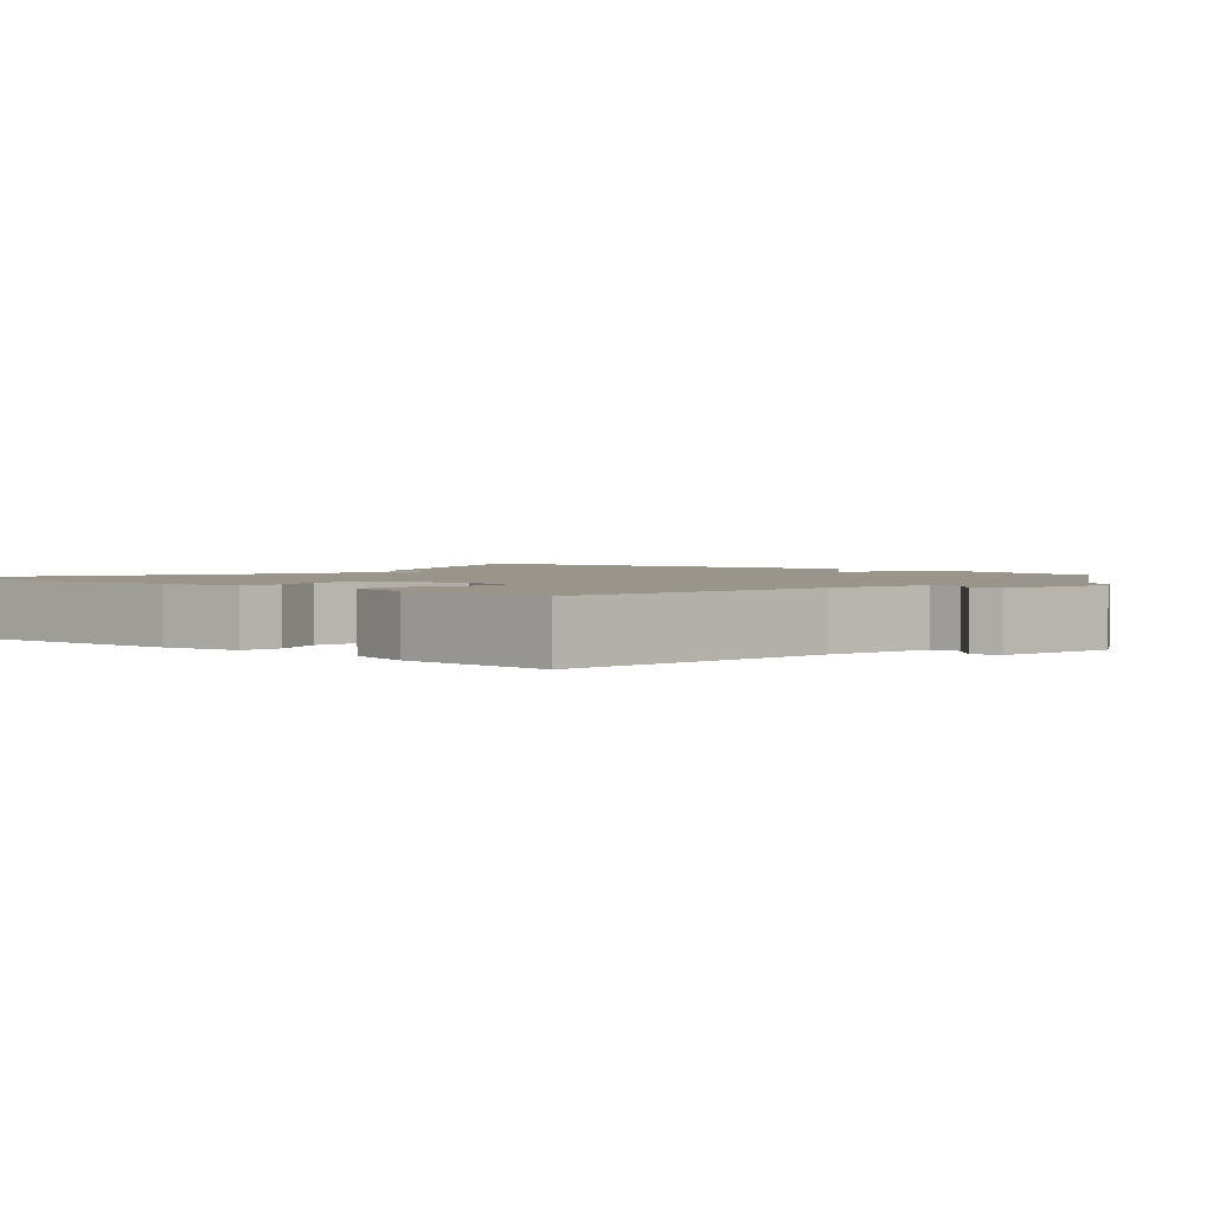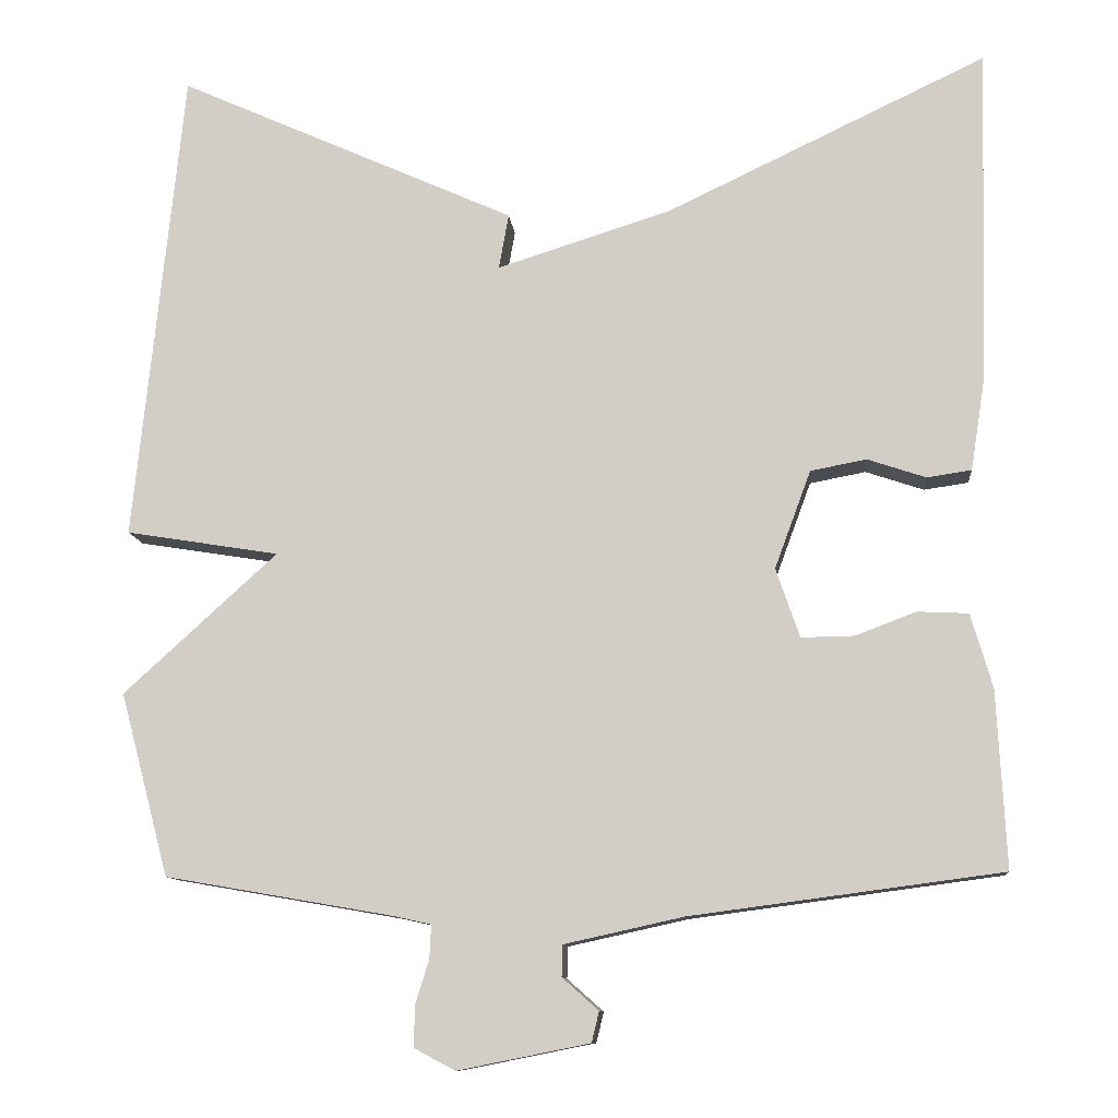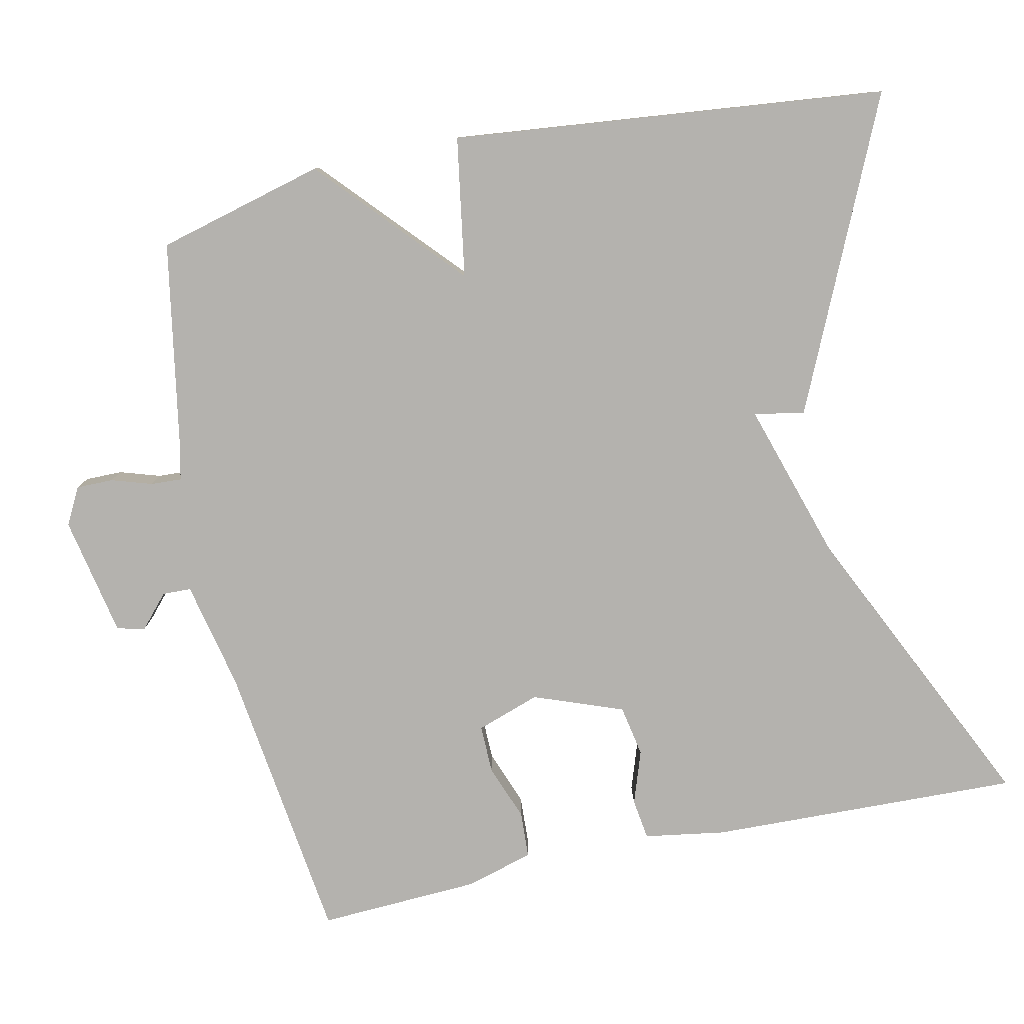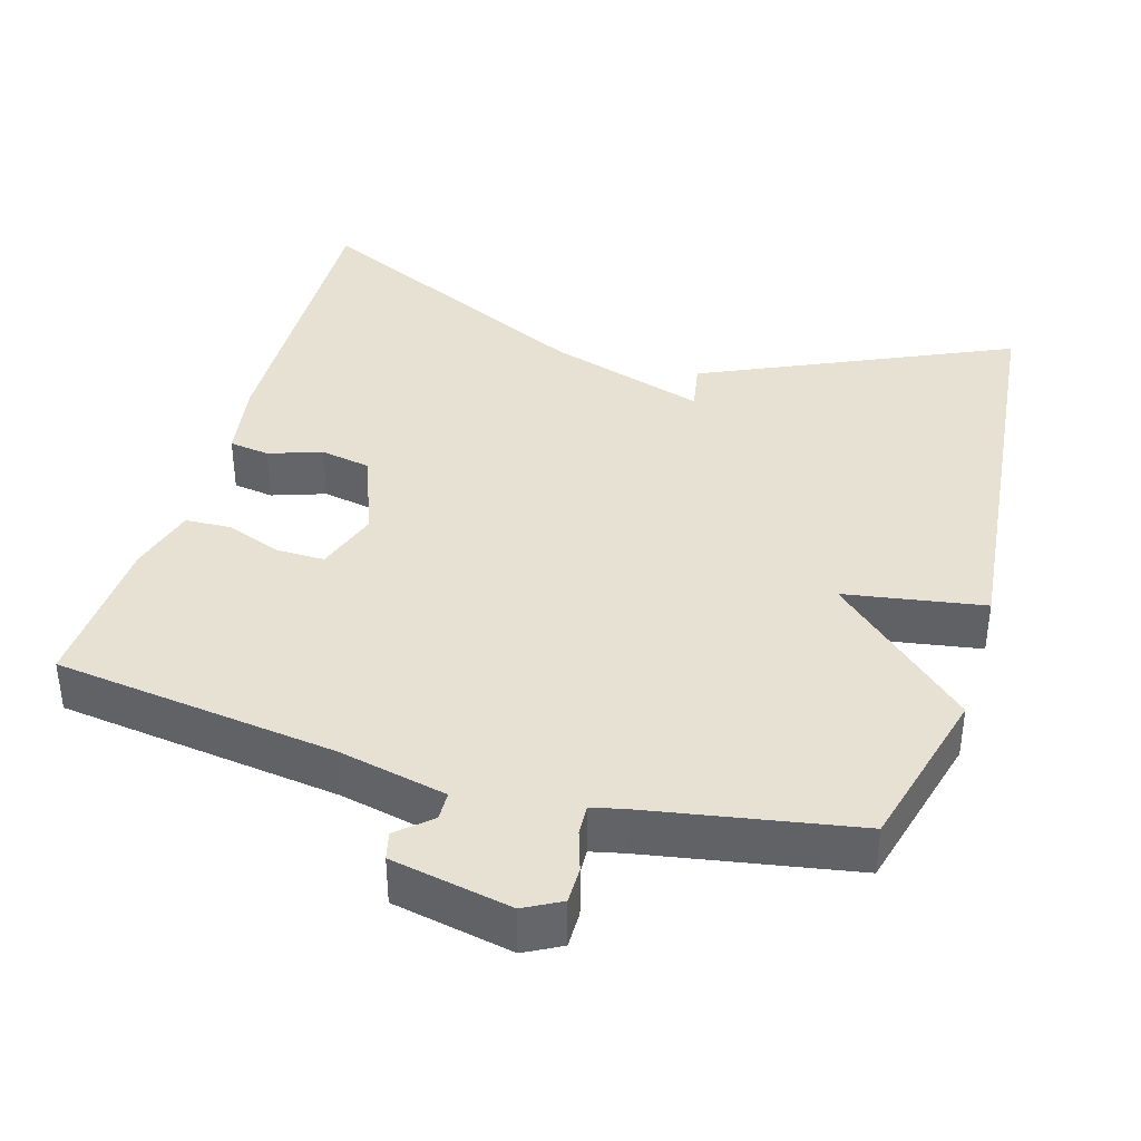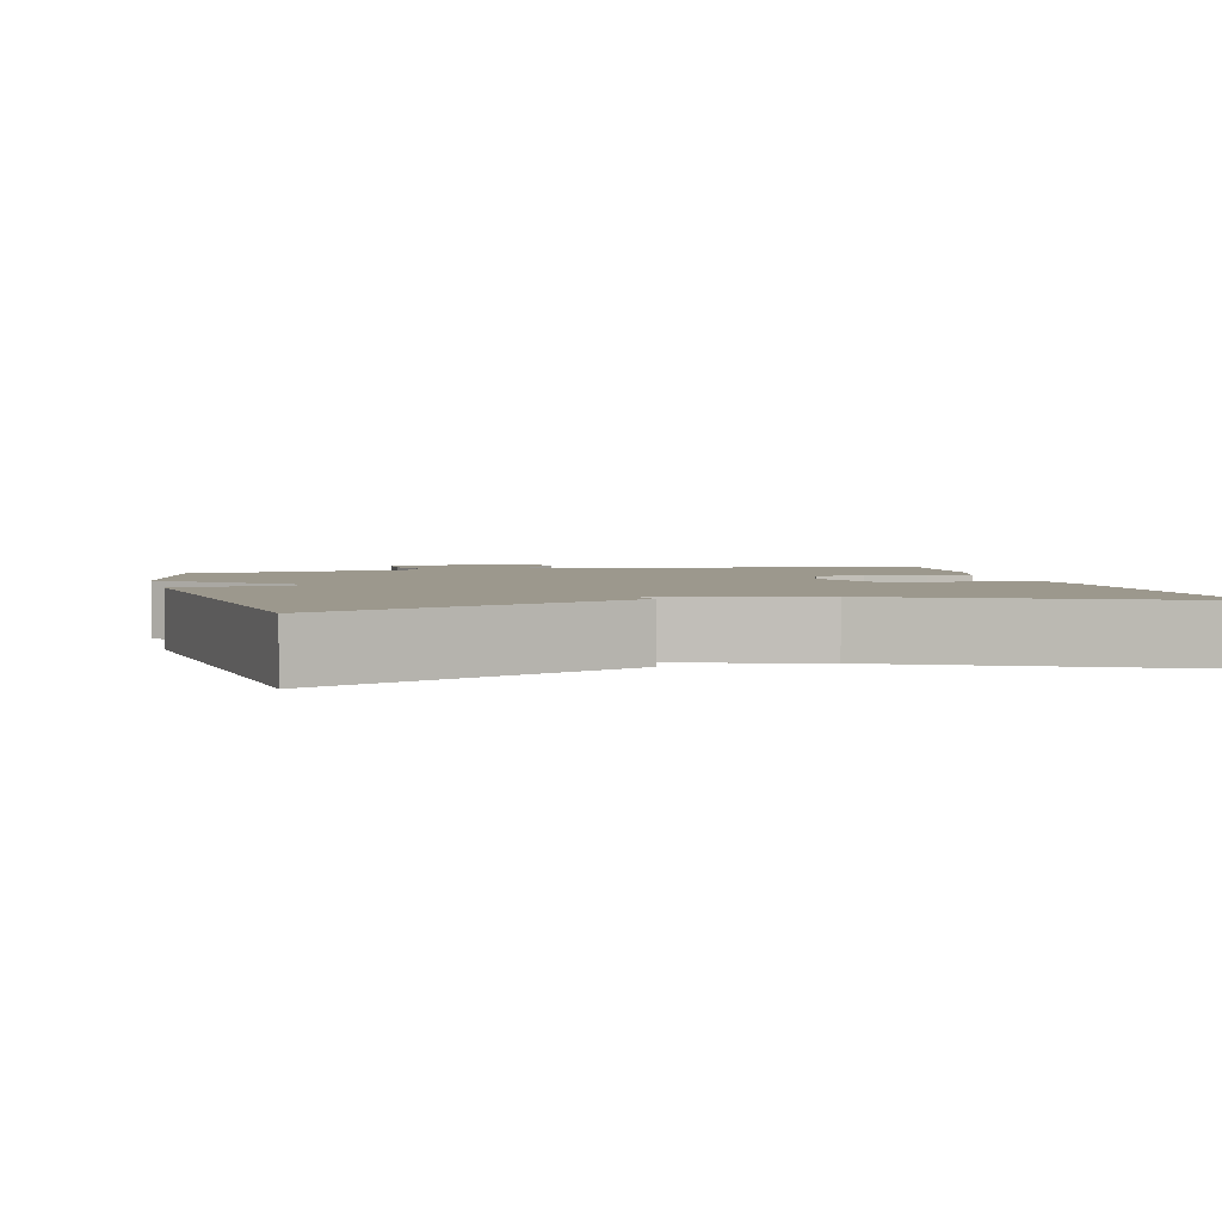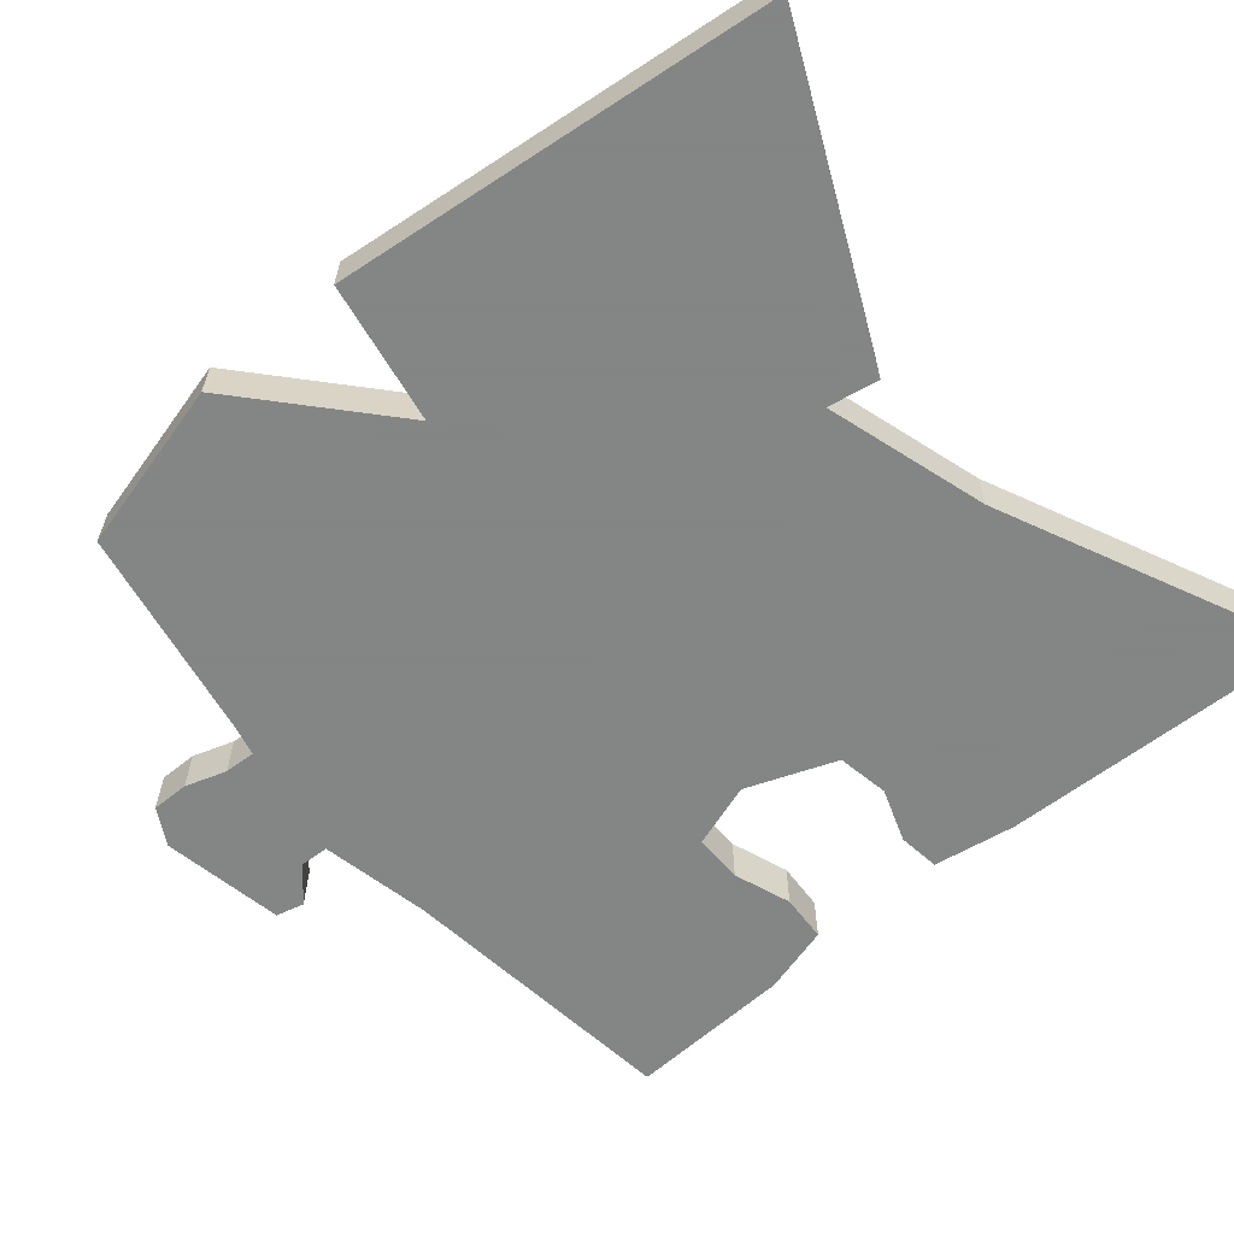
<metadata>
{"format":"obj","ext":"obj","renderer":"f3d","projection":"perspective","resolution":1024,"background":"white","views":[{"elev":2.2,"azim":130.6,"up":"+Y"},{"elev":-10.7,"azim":5.4,"up":"+Z"},{"elev":-79.7,"azim":-78.0,"up":"+Y"},{"elev":38.7,"azim":-163.8,"up":"+Y"},{"elev":3.0,"azim":-14.1,"up":"+Y"},{"elev":-61.6,"azim":-50.5,"up":"+Y"}]}
</metadata>
<code>
v 0.5 0.07 0.5
v 0.488 0.07 0.087
v 0.471 0.07 -0.021
v 0.417 0.07 -0.029
v 0.346 0.07 -0.005
v 0.278 0.07 -0.018
v 0.234 0.07 -0.137
v 0.263 0.07 -0.221
v 0.327 0.07 -0.22
v 0.401 0.07 -0.192
v 0.463 0.07 -0.195
v 0.489 0.07 -0.285
v 0.5 0.07 -0.5
v 0.123 0.07 -0.55
v -0.022 0.07 -0.582
v -0.023 0.07 -0.62
v 0.021 0.07 -0.659
v 0.012 0.07 -0.696
v -0.148 0.07 -0.728
v -0.197 0.07 -0.702
v -0.197 0.07 -0.653
v -0.18 0.07 -0.599
v -0.178 0.07 -0.558
v -0.223 0.07 -0.548
v -0.5 0.07 -0.5
v -0.559 0.07 -0.278
v -0.373 0.07 -0.108
v -0.559 0.07 -0.078
v -0.5 0.07 0.5
v -0.089 0.07 0.315
v -0.101 0.07 0.248
v 0.111 0.07 0.315
v 0.5 0 0.5
v 0.488 0 0.087
v 0.471 0 -0.021
v 0.417 0 -0.029
v 0.346 0 -0.005
v 0.278 0 -0.018
v 0.234 0 -0.137
v 0.263 0 -0.221
v 0.327 0 -0.22
v 0.401 0 -0.192
v 0.463 0 -0.195
v 0.489 0 -0.285
v 0.5 0 -0.5
v 0.123 0 -0.55
v -0.022 0 -0.582
v -0.023 0 -0.62
v 0.021 0 -0.659
v 0.012 0 -0.696
v -0.148 0 -0.728
v -0.197 0 -0.702
v -0.197 0 -0.653
v -0.18 0 -0.599
v -0.178 0 -0.558
v -0.223 0 -0.548
v -0.5 0 -0.5
v -0.559 0 -0.278
v -0.373 0 -0.108
v -0.559 0 -0.078
v -0.5 0 0.5
v -0.089 0 0.315
v -0.101 0 0.248
v 0.111 0 0.315
f 29 30 31
f 28 29 31
f 27 28 31
f 27 31 32
f 27 32 1
f 26 27 1
f 25 26 1
f 24 25 1
f 20 21 22
f 19 20 22
f 18 19 22
f 17 18 22
f 16 17 22
f 15 16 22 23
f 14 15 23 24
f 13 14 24
f 12 13 24
f 11 12 24
f 10 11 24
f 9 10 24
f 3 4 5
f 2 3 5
f 1 2 5
f 1 5 6
f 24 1 6
f 8 9 24
f 7 8 24
f 6 7 24
f 63 62 61
f 63 61 60
f 63 60 59
f 64 63 59
f 33 64 59
f 33 59 58
f 33 58 57
f 33 57 56
f 54 53 52
f 54 52 51
f 54 51 50
f 54 50 49
f 54 49 48
f 55 54 48 47
f 56 55 47 46
f 56 46 45
f 56 45 44
f 56 44 43
f 56 43 42
f 56 42 41
f 37 36 35
f 37 35 34
f 37 34 33
f 38 37 33
f 38 33 56
f 56 41 40
f 56 40 39
f 56 39 38
f 1 33 34 2
f 2 34 35 3
f 3 35 36 4
f 4 36 37 5
f 5 37 38 6
f 6 38 39 7
f 7 39 40 8
f 8 40 41 9
f 9 41 42 10
f 10 42 43 11
f 11 43 44 12
f 12 44 45 13
f 13 45 46 14
f 14 46 47 15
f 15 47 48 16
f 16 48 49 17
f 17 49 50 18
f 18 50 51 19
f 19 51 52 20
f 20 52 53 21
f 21 53 54 22
f 22 54 55 23
f 23 55 56 24
f 24 56 57 25
f 25 57 58 26
f 26 58 59 27
f 27 59 60 28
f 28 60 61 29
f 29 61 62 30
f 30 62 63 31
f 31 63 64 32
f 32 64 33 1

</code>
